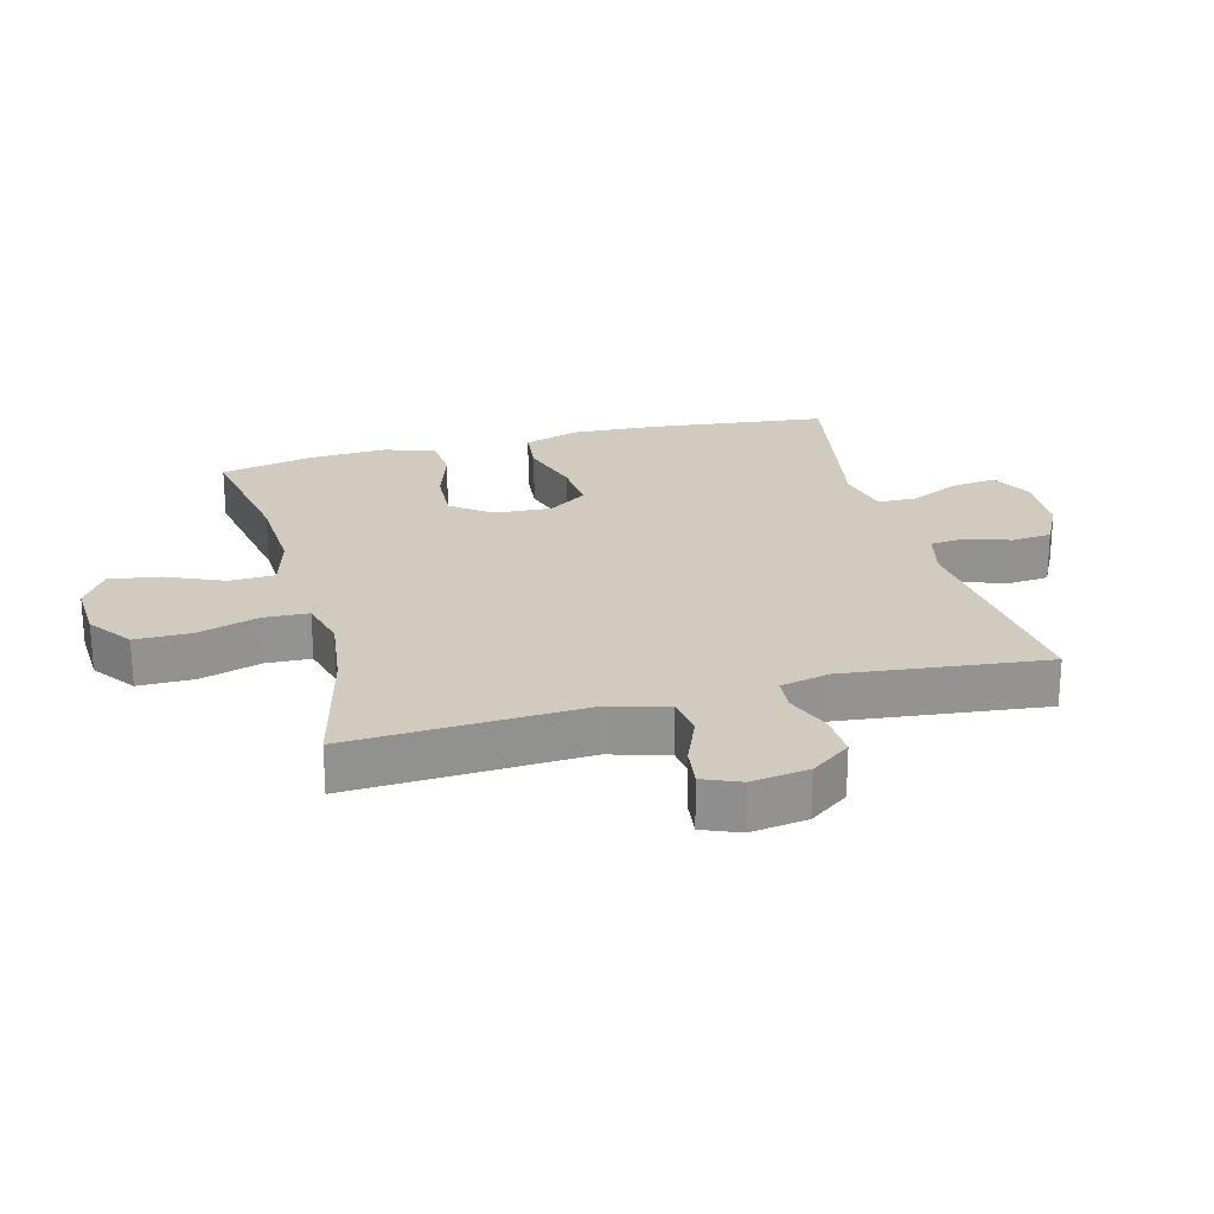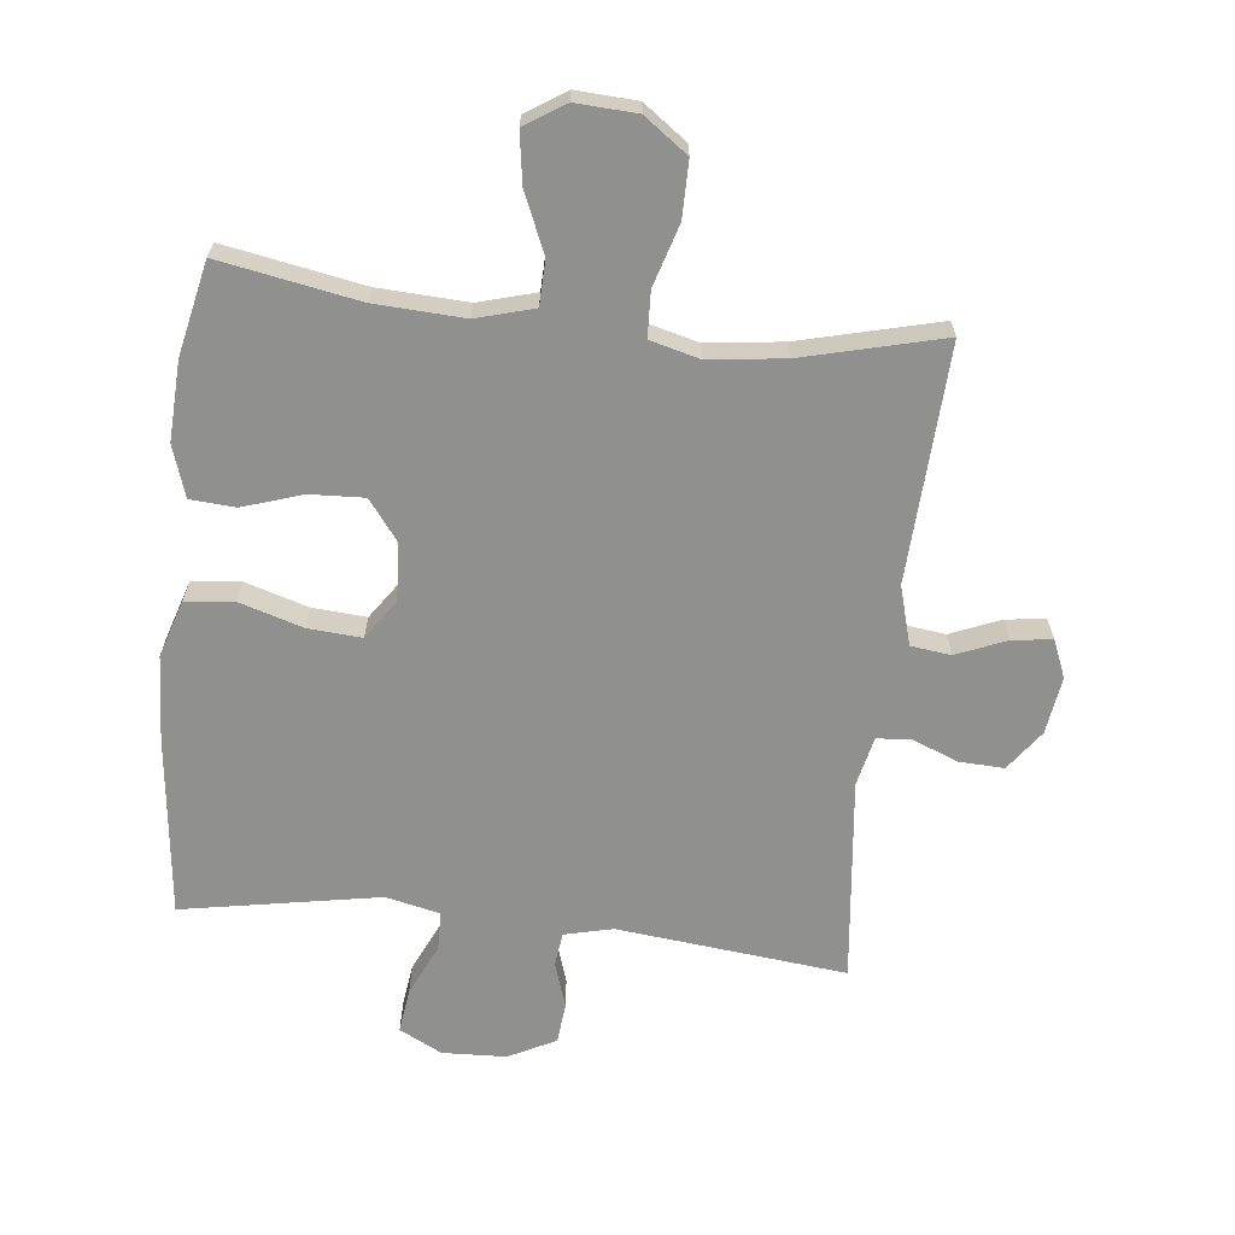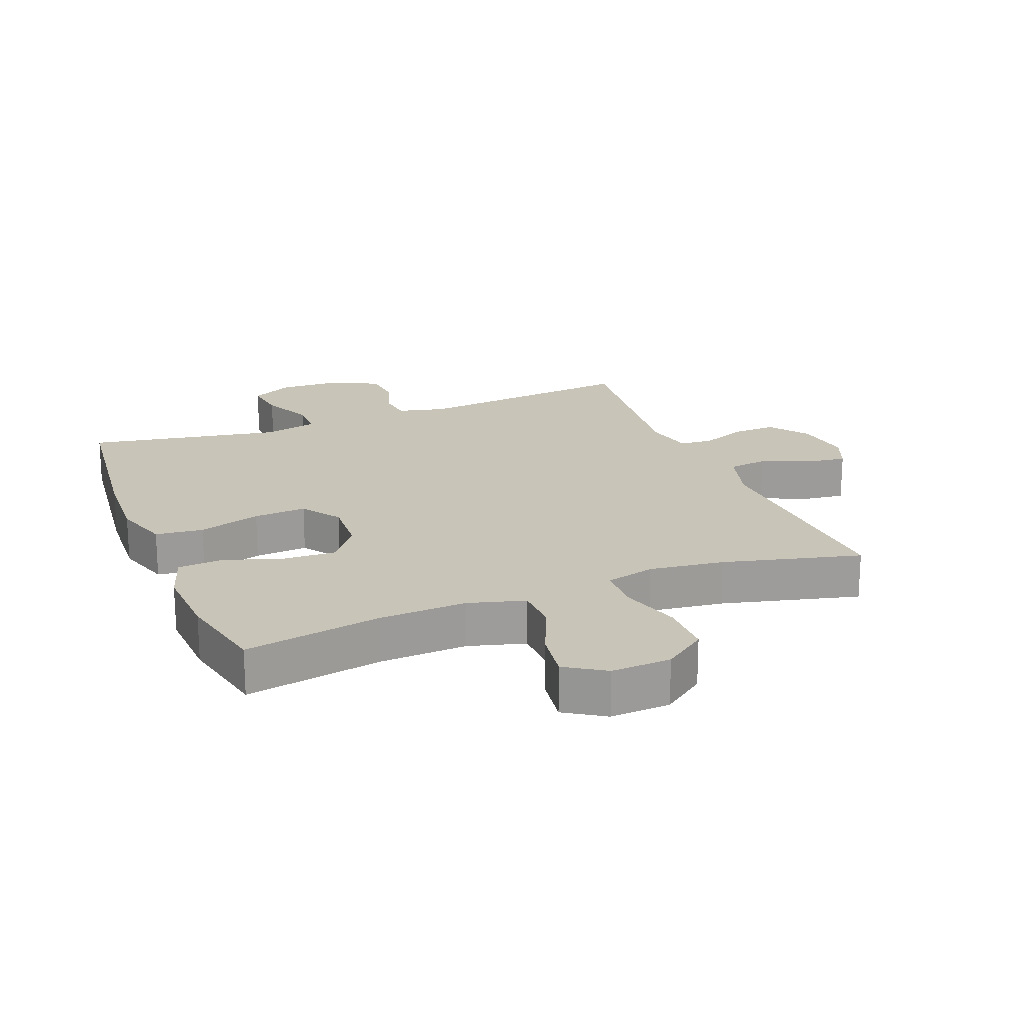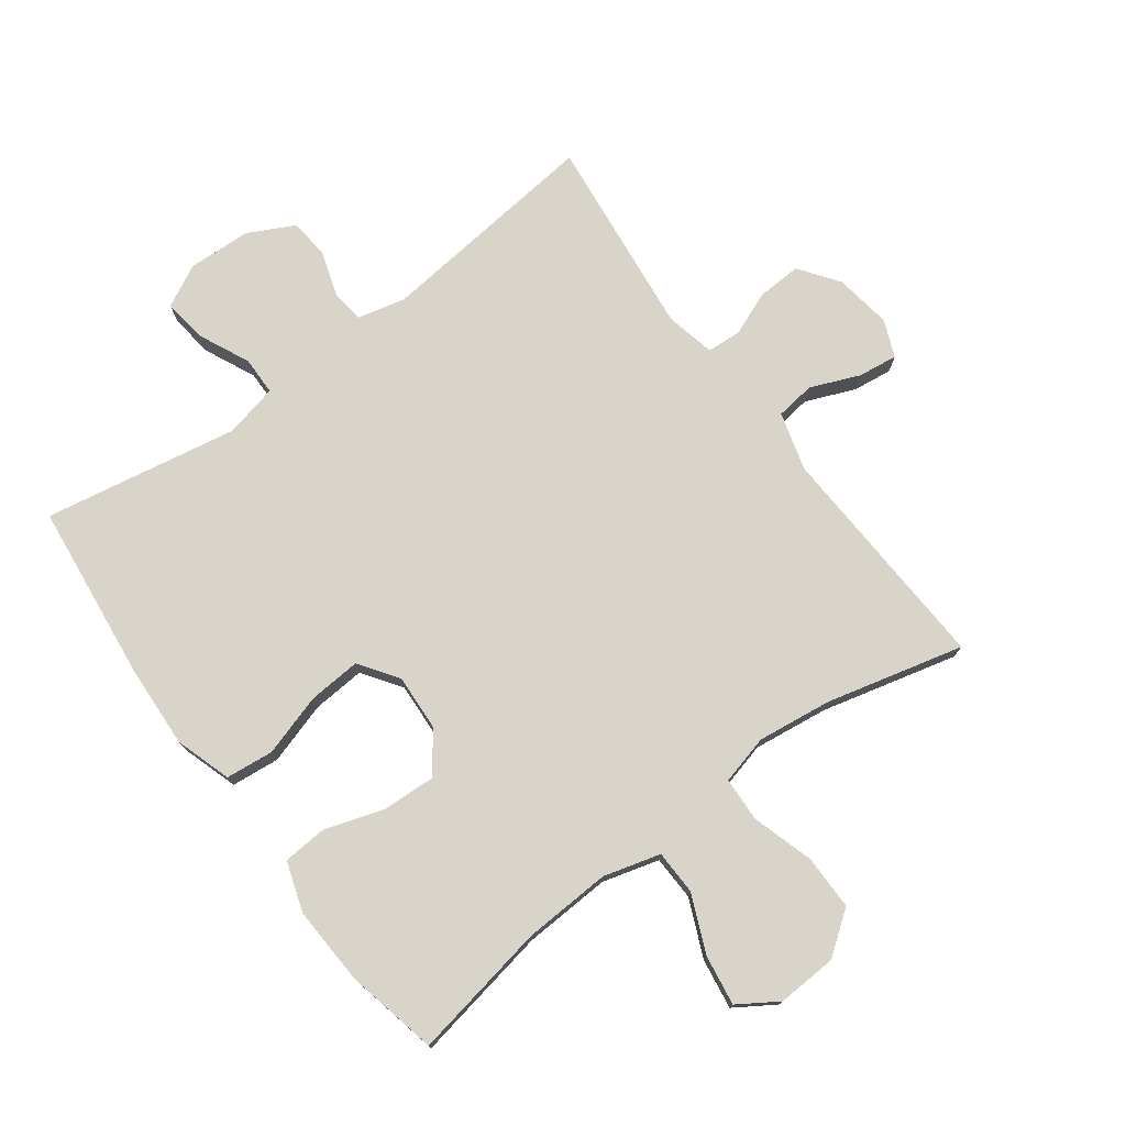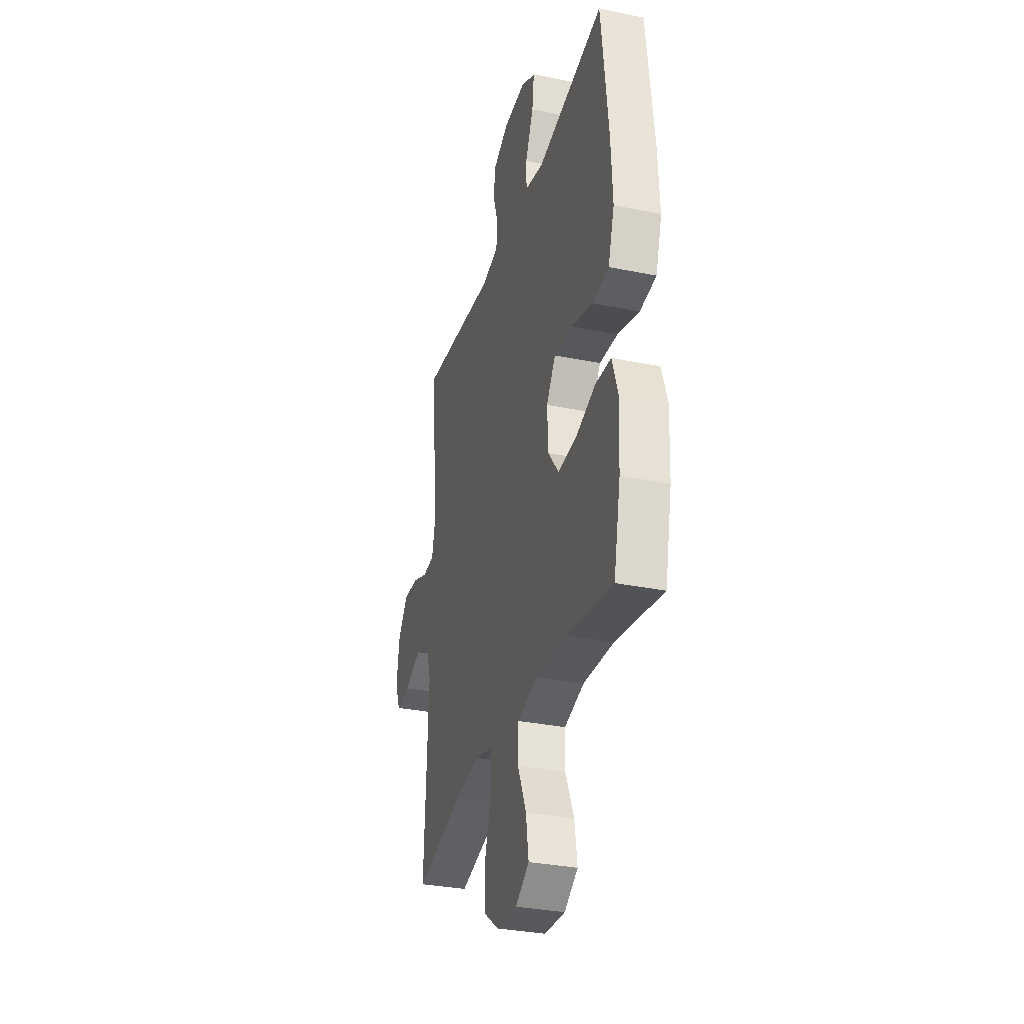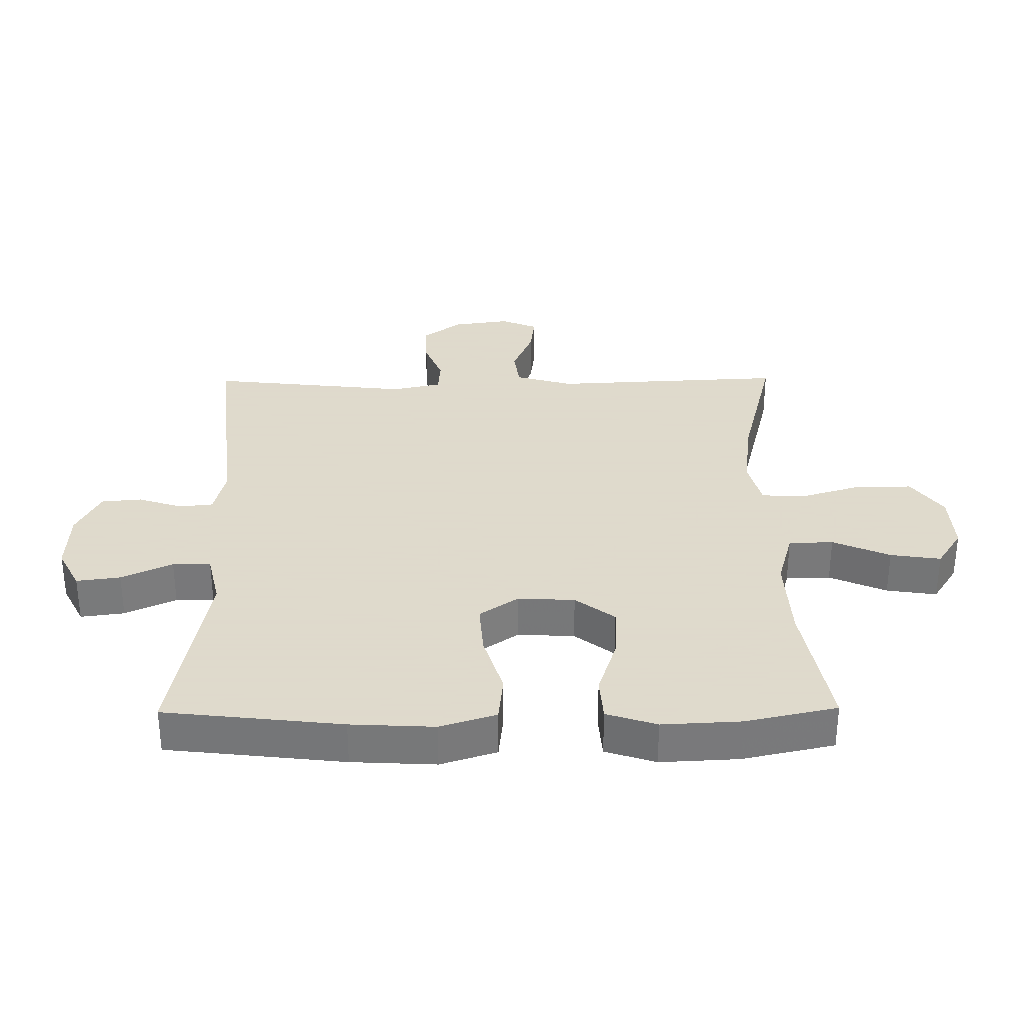
<metadata>
{"format":"obj","ext":"obj","renderer":"f3d","projection":"perspective","resolution":1024,"background":"white","views":[{"elev":23.6,"azim":-104.8,"up":"+Y"},{"elev":-65.5,"azim":173.7,"up":"+Y"},{"elev":20.2,"azim":158.4,"up":"+Y"},{"elev":75.7,"azim":143.4,"up":"+Y"},{"elev":-32.2,"azim":74.0,"up":"+Z"},{"elev":32.4,"azim":89.4,"up":"+Y"}]}
</metadata>
<code>
v 0.5 0.07 -0.5
v 0.285 0.07 -0.461
v 0.147 0.07 -0.454
v 0.058 0.07 -0.479
v 0.056 0.07 -0.549
v 0.095 0.07 -0.639
v 0.107 0.07 -0.718
v 0.045 0.07 -0.758
v -0.049 0.07 -0.753
v -0.116 0.07 -0.704
v -0.116 0.07 -0.617
v -0.087 0.07 -0.521
v -0.09 0.07 -0.451
v -0.167 0.07 -0.431
v -0.285 0.07 -0.446
v -0.5 0.07 -0.5
v -0.482 0.07 -0.134
v -0.508 0.07 -0.043
v -0.57 0.07 -0.035
v -0.647 0.07 -0.067
v -0.709 0.07 -0.075
v -0.733 0.07 -0.017
v -0.72 0.07 0.072
v -0.675 0.07 0.134
v -0.606 0.07 0.131
v -0.535 0.07 0.103
v -0.482 0.07 0.107
v -0.465 0.07 0.184
v -0.5 0.07 0.5
v -0.146 0.07 0.462
v -0.071 0.07 0.48
v -0.065 0.07 0.533
v -0.088 0.07 0.603
v -0.082 0.07 0.666
v -0.009 0.07 0.703
v 0.09 0.07 0.707
v 0.156 0.07 0.673
v 0.147 0.07 0.604
v 0.11 0.07 0.524
v 0.111 0.07 0.464
v 0.195 0.07 0.445
v 0.5 0.07 0.5
v 0.532 0.07 0.221
v 0.539 0.07 0.089
v 0.511 0.07 0.001
v 0.436 0.07 -0.007
v 0.338 0.07 0.023
v 0.255 0.07 0.029
v 0.213 0.07 -0.032
v 0.218 0.07 -0.121
v 0.265 0.07 -0.183
v 0.349 0.07 -0.179
v 0.441 0.07 -0.149
v 0.511 0.07 -0.154
v 0.537 0.07 -0.233
v 0.531 0.07 -0.356
v 0.5 0 -0.5
v 0.285 0 -0.461
v 0.147 0 -0.454
v 0.058 0 -0.479
v 0.056 0 -0.549
v 0.095 0 -0.639
v 0.107 0 -0.718
v 0.045 0 -0.758
v -0.049 0 -0.753
v -0.116 0 -0.704
v -0.116 0 -0.617
v -0.087 0 -0.521
v -0.09 0 -0.451
v -0.167 0 -0.431
v -0.285 0 -0.446
v -0.5 0 -0.5
v -0.482 0 -0.134
v -0.508 0 -0.043
v -0.57 0 -0.035
v -0.647 0 -0.067
v -0.709 0 -0.075
v -0.733 0 -0.017
v -0.72 0 0.072
v -0.675 0 0.134
v -0.606 0 0.131
v -0.535 0 0.103
v -0.482 0 0.107
v -0.465 0 0.184
v -0.5 0 0.5
v -0.146 0 0.462
v -0.071 0 0.48
v -0.065 0 0.533
v -0.088 0 0.603
v -0.082 0 0.666
v -0.009 0 0.703
v 0.09 0 0.707
v 0.156 0 0.673
v 0.147 0 0.604
v 0.11 0 0.524
v 0.111 0 0.464
v 0.195 0 0.445
v 0.5 0 0.5
v 0.532 0 0.221
v 0.539 0 0.089
v 0.511 0 0.001
v 0.436 0 -0.007
v 0.338 0 0.023
v 0.255 0 0.029
v 0.213 0 -0.032
v 0.218 0 -0.121
v 0.265 0 -0.183
v 0.349 0 -0.179
v 0.441 0 -0.149
v 0.511 0 -0.154
v 0.537 0 -0.233
v 0.531 0 -0.356
f 56 1 2
f 55 56 2
f 54 55 2
f 53 54 2
f 52 53 2
f 51 52 2 3
f 50 51 3 4
f 49 50 4
f 45 46 47
f 44 45 47
f 43 44 47
f 42 43 47
f 41 42 47
f 40 41 47 48
f 37 38 39
f 36 37 39
f 35 36 39
f 34 35 39
f 33 34 39
f 32 33 39
f 31 32 39 40
f 40 48 49
f 31 40 49
f 30 31 49
f 24 25 26
f 23 24 26
f 22 23 26
f 21 22 26
f 20 21 26
f 19 20 26
f 18 19 26 27
f 17 18 27 28
f 15 16 17 28
f 10 11 12
f 9 10 12
f 8 9 12
f 7 8 12
f 6 7 12
f 5 6 12
f 4 5 12 13
f 49 4 13 14
f 29 30 49
f 28 29 49
f 15 28 49
f 14 15 49
f 58 57 112
f 58 112 111
f 58 111 110
f 58 110 109
f 58 109 108
f 59 58 108 107
f 60 59 107 106
f 60 106 105
f 103 102 101
f 103 101 100
f 103 100 99
f 103 99 98
f 103 98 97
f 104 103 97 96
f 95 94 93
f 95 93 92
f 95 92 91
f 95 91 90
f 95 90 89
f 95 89 88
f 96 95 88 87
f 105 104 96
f 105 96 87
f 105 87 86
f 82 81 80
f 82 80 79
f 82 79 78
f 82 78 77
f 82 77 76
f 82 76 75
f 83 82 75 74
f 84 83 74 73
f 84 73 72 71
f 68 67 66
f 68 66 65
f 68 65 64
f 68 64 63
f 68 63 62
f 68 62 61
f 69 68 61 60
f 70 69 60 105
f 105 86 85
f 105 85 84
f 105 84 71
f 105 71 70
f 1 57 58 2
f 2 58 59 3
f 3 59 60 4
f 4 60 61 5
f 5 61 62 6
f 6 62 63 7
f 7 63 64 8
f 8 64 65 9
f 9 65 66 10
f 10 66 67 11
f 11 67 68 12
f 12 68 69 13
f 13 69 70 14
f 14 70 71 15
f 15 71 72 16
f 16 72 73 17
f 17 73 74 18
f 18 74 75 19
f 19 75 76 20
f 20 76 77 21
f 21 77 78 22
f 22 78 79 23
f 23 79 80 24
f 24 80 81 25
f 25 81 82 26
f 26 82 83 27
f 27 83 84 28
f 28 84 85 29
f 29 85 86 30
f 30 86 87 31
f 31 87 88 32
f 32 88 89 33
f 33 89 90 34
f 34 90 91 35
f 35 91 92 36
f 36 92 93 37
f 37 93 94 38
f 38 94 95 39
f 39 95 96 40
f 40 96 97 41
f 41 97 98 42
f 42 98 99 43
f 43 99 100 44
f 44 100 101 45
f 45 101 102 46
f 46 102 103 47
f 47 103 104 48
f 48 104 105 49
f 49 105 106 50
f 50 106 107 51
f 51 107 108 52
f 52 108 109 53
f 53 109 110 54
f 54 110 111 55
f 55 111 112 56
f 56 112 57 1

</code>
